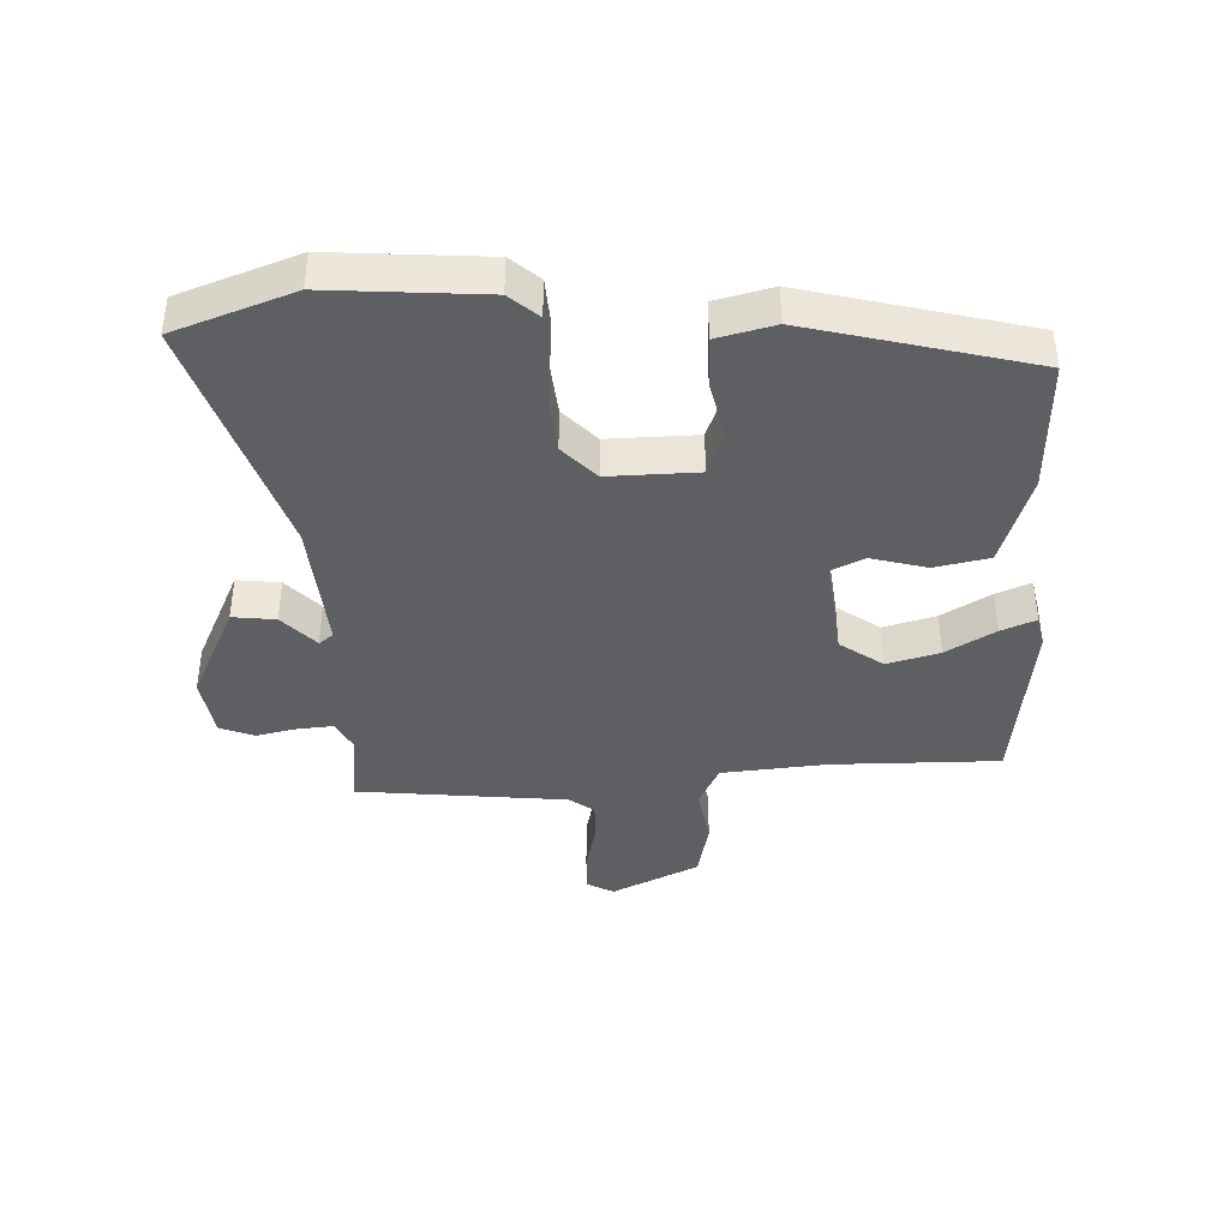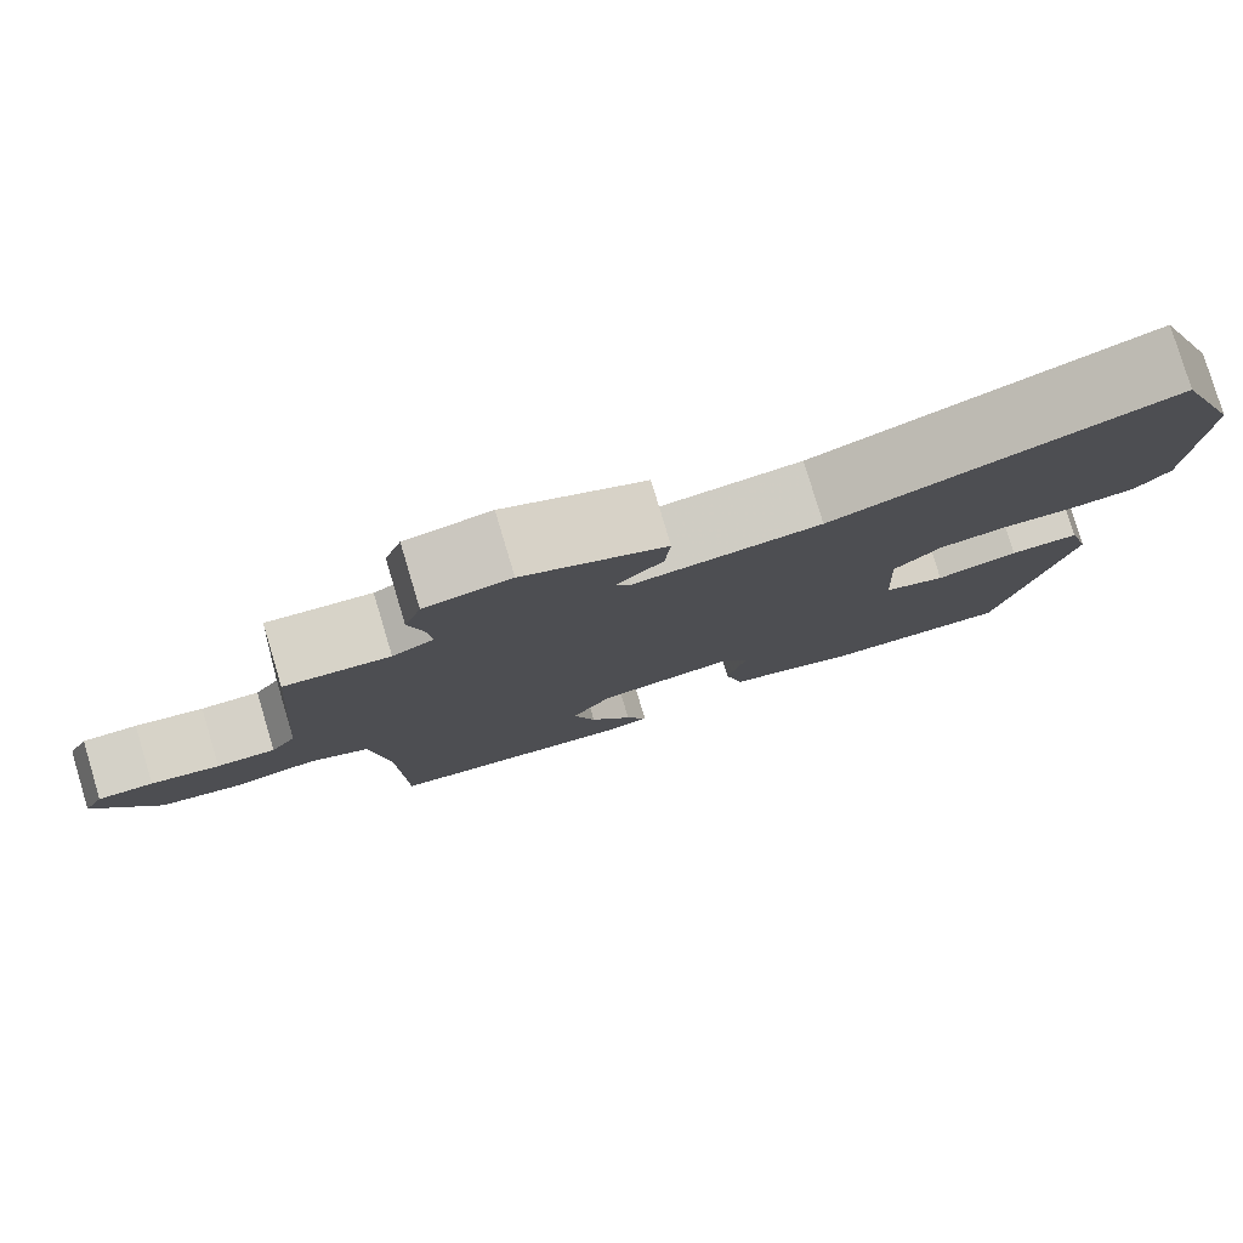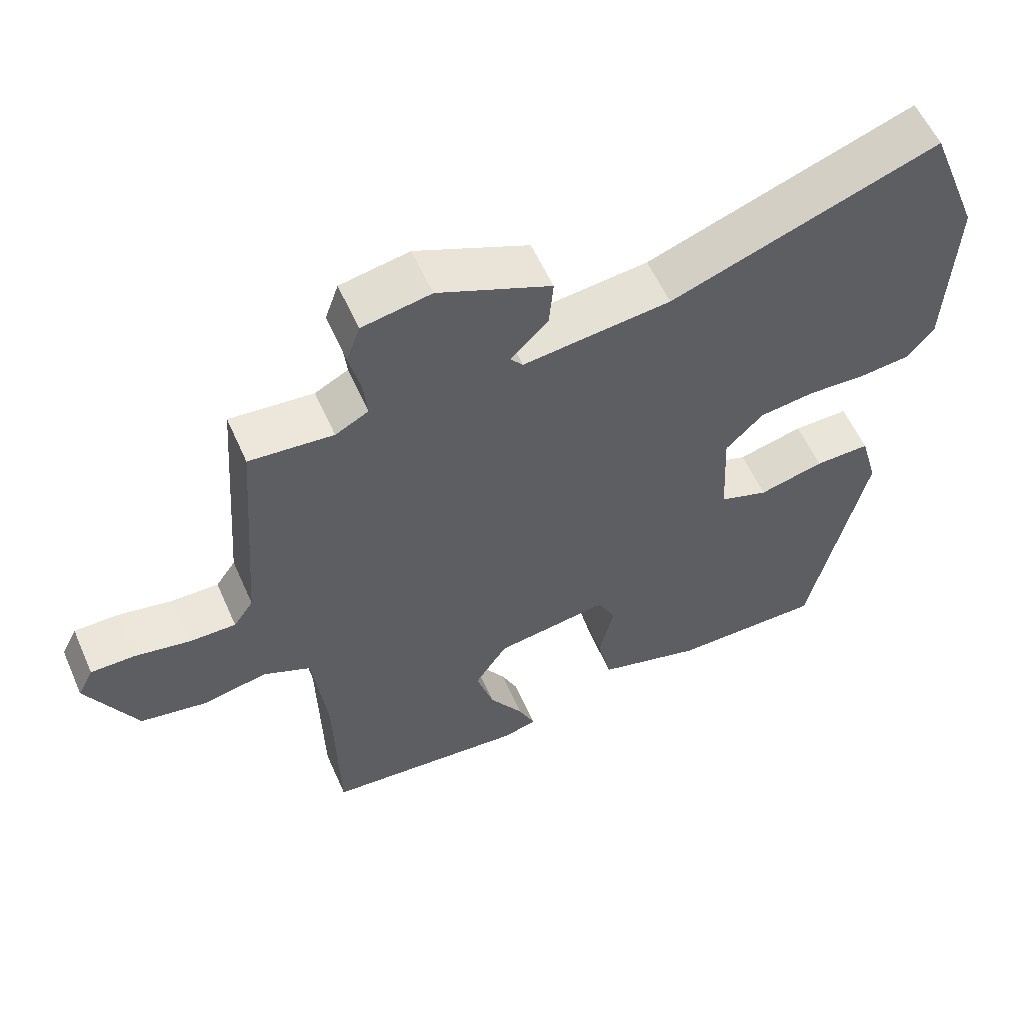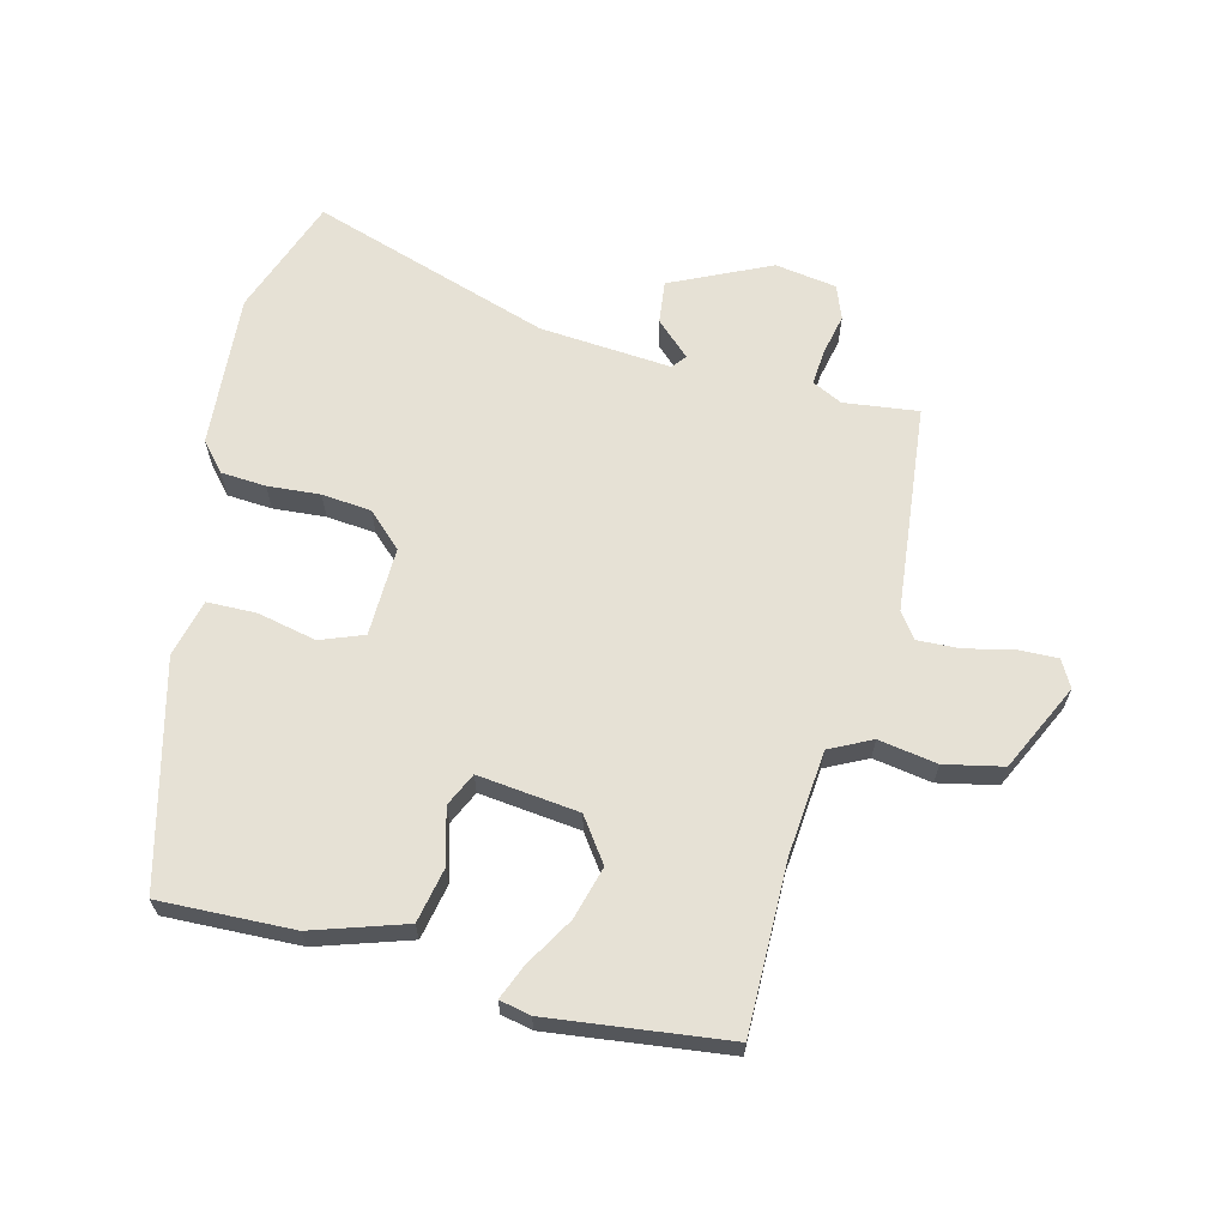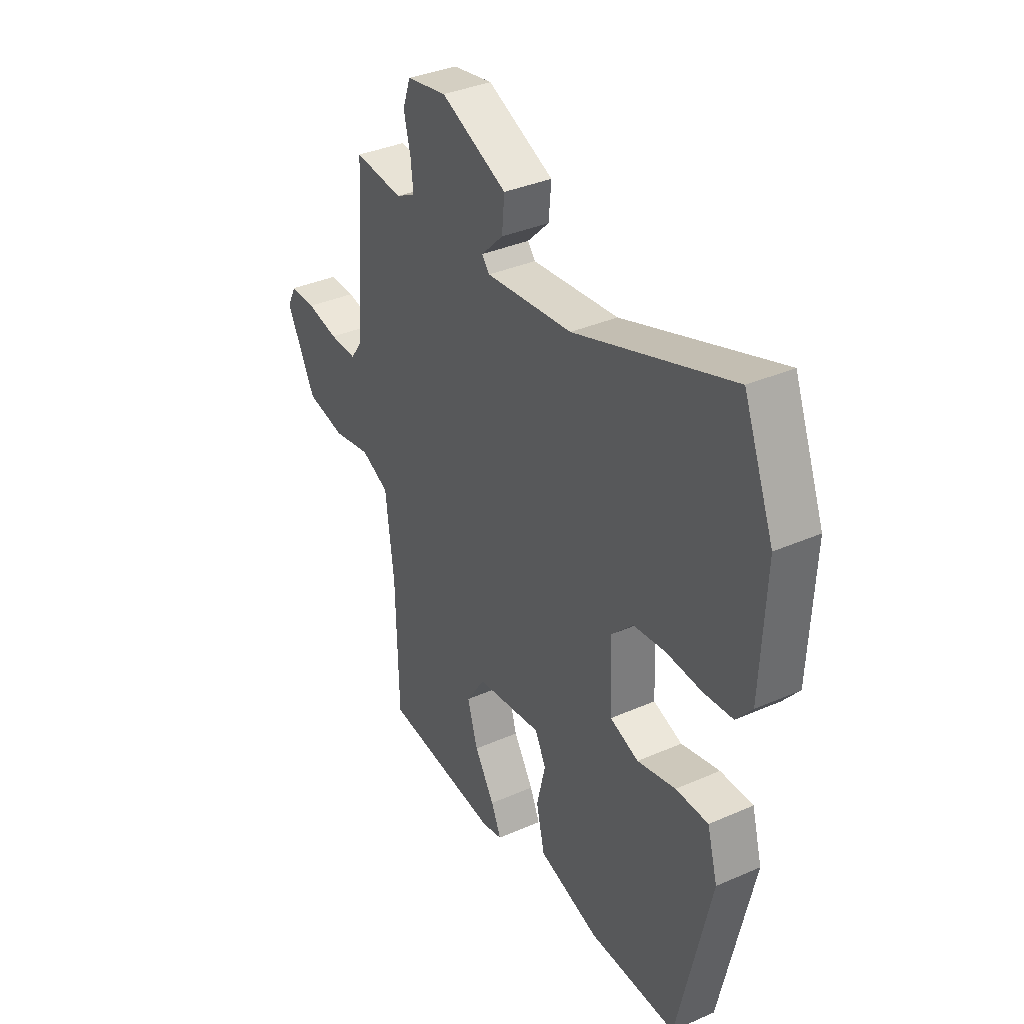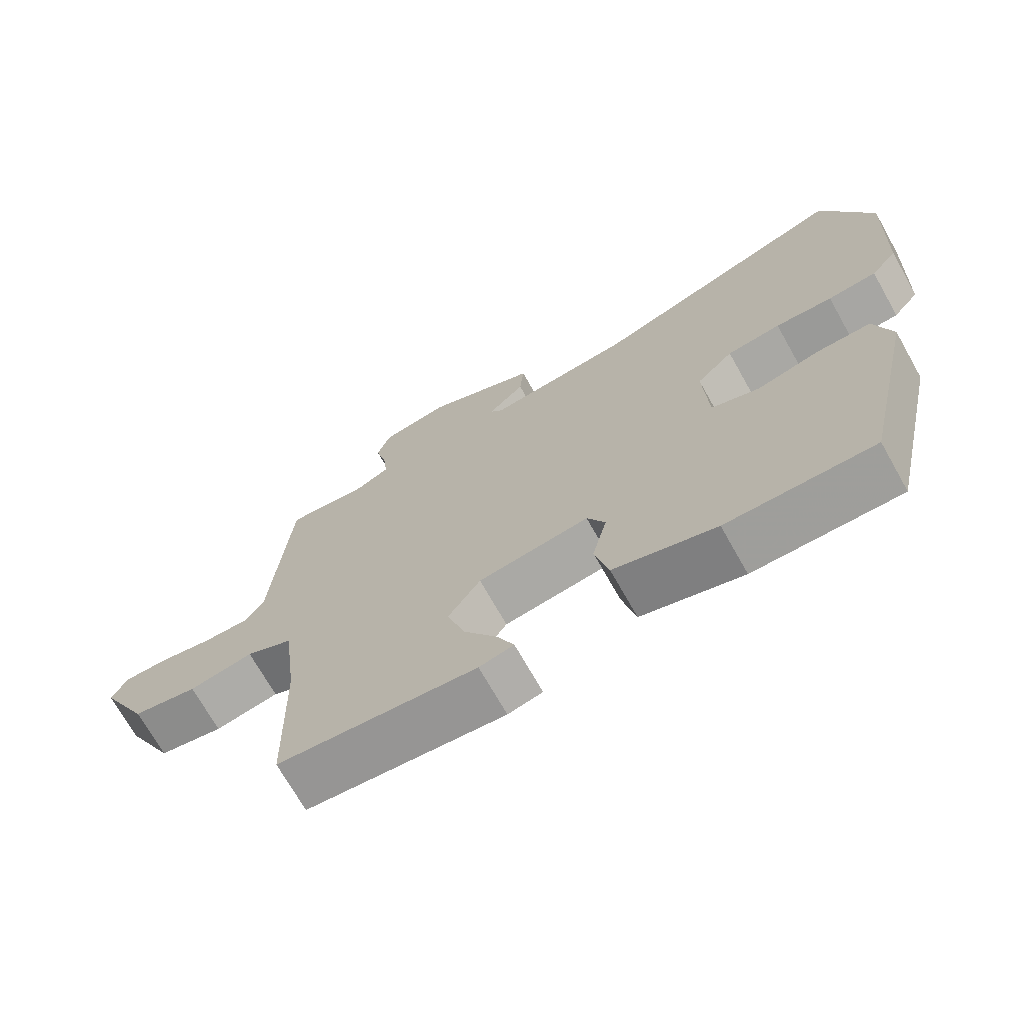
<metadata>
{"format":"obj","ext":"obj","renderer":"f3d","projection":"perspective","resolution":1024,"background":"white","views":[{"elev":-40.5,"azim":90.6,"up":"+Y"},{"elev":79.8,"azim":-16.7,"up":"+Z"},{"elev":57.6,"azim":-23.8,"up":"+Z"},{"elev":64.4,"azim":-167.5,"up":"+Y"},{"elev":36.2,"azim":60.1,"up":"+Z"},{"elev":-70.9,"azim":29.4,"up":"+Z"}]}
</metadata>
<code>
v 0.374 0.07 -0.483
v 0.162 0.07 -0.482
v 0.015 0.07 -0.439
v -0.005 0.07 -0.353
v 0.016 0.07 -0.265
v -0.01 0.07 -0.213
v -0.169 0.07 -0.236
v -0.215 0.07 -0.305
v -0.19 0.07 -0.387
v -0.142 0.07 -0.463
v -0.118 0.07 -0.517
v -0.167 0.07 -0.529
v -0.45 0.07 -0.503
v -0.456 0.07 -0.237
v -0.476 0.07 -0.072
v -0.543 0.07 -0.041
v -0.635 0.07 -0.059
v -0.728 0.07 -0.042
v -0.798 0.07 0.094
v -0.776 0.07 0.137
v -0.714 0.07 0.137
v -0.637 0.07 0.122
v -0.571 0.07 0.121
v -0.543 0.07 0.161
v -0.518 0.07 0.493
v -0.4 0.07 0.482
v -0.353 0.07 0.507
v -0.359 0.07 0.563
v -0.375 0.07 0.628
v -0.356 0.07 0.682
v -0.259 0.07 0.7
v -0.1 0.07 0.631
v -0.106 0.07 0.563
v -0.159 0.07 0.51
v -0.141 0.07 0.488
v 0.067 0.07 0.511
v 0.443 0.07 0.645
v 0.516 0.07 0.459
v 0.505 0.07 0.214
v 0.467 0.07 0.168
v 0.396 0.07 0.161
v 0.313 0.07 0.165
v 0.235 0.07 0.155
v 0.182 0.07 0.102
v 0.189 0.07 -0.039
v 0.258 0.07 -0.063
v 0.35 0.07 -0.04
v 0.428 0.07 -0.039
v 0.453 0.07 -0.129
v 0.374 0 -0.483
v 0.162 0 -0.482
v 0.015 0 -0.439
v -0.005 0 -0.353
v 0.016 0 -0.265
v -0.01 0 -0.213
v -0.169 0 -0.236
v -0.215 0 -0.305
v -0.19 0 -0.387
v -0.142 0 -0.463
v -0.118 0 -0.517
v -0.167 0 -0.529
v -0.45 0 -0.503
v -0.456 0 -0.237
v -0.476 0 -0.072
v -0.543 0 -0.041
v -0.635 0 -0.059
v -0.728 0 -0.042
v -0.798 0 0.094
v -0.776 0 0.137
v -0.714 0 0.137
v -0.637 0 0.122
v -0.571 0 0.121
v -0.543 0 0.161
v -0.518 0 0.493
v -0.4 0 0.482
v -0.353 0 0.507
v -0.359 0 0.563
v -0.375 0 0.628
v -0.356 0 0.682
v -0.259 0 0.7
v -0.1 0 0.631
v -0.106 0 0.563
v -0.159 0 0.51
v -0.141 0 0.488
v 0.067 0 0.511
v 0.443 0 0.645
v 0.516 0 0.459
v 0.505 0 0.214
v 0.467 0 0.168
v 0.396 0 0.161
v 0.313 0 0.165
v 0.235 0 0.155
v 0.182 0 0.102
v 0.189 0 -0.039
v 0.258 0 -0.063
v 0.35 0 -0.04
v 0.428 0 -0.039
v 0.453 0 -0.129
f 46 47 48 49
f 46 49 1 2
f 45 46 2 3
f 44 45 3 4
f 39 40 41 42
f 39 42 43
f 36 37 38 39
f 35 36 39 43
f 31 32 33 34
f 29 30 31 34
f 28 29 34 35
f 27 28 35 43
f 24 25 26
f 24 26 27 43
f 19 20 21 22
f 19 22 23
f 16 17 18 19
f 15 16 19 23
f 11 12 13 14
f 9 10 11 14
f 8 9 14 15
f 7 8 15 23
f 44 4 5
f 44 5 6
f 23 24 43 44
f 6 7 23 44
f 98 97 96 95
f 51 50 98 95
f 52 51 95 94
f 53 52 94 93
f 91 90 89 88
f 92 91 88
f 88 87 86 85
f 92 88 85 84
f 83 82 81 80
f 83 80 79 78
f 84 83 78 77
f 92 84 77 76
f 75 74 73
f 92 76 75 73
f 71 70 69 68
f 72 71 68
f 68 67 66 65
f 72 68 65 64
f 63 62 61 60
f 63 60 59 58
f 64 63 58 57
f 72 64 57 56
f 54 53 93
f 55 54 93
f 93 92 73 72
f 93 72 56 55
f 1 50 51 2
f 2 51 52 3
f 3 52 53 4
f 4 53 54 5
f 5 54 55 6
f 6 55 56 7
f 7 56 57 8
f 8 57 58 9
f 9 58 59 10
f 10 59 60 11
f 11 60 61 12
f 12 61 62 13
f 13 62 63 14
f 14 63 64 15
f 15 64 65 16
f 16 65 66 17
f 17 66 67 18
f 18 67 68 19
f 19 68 69 20
f 20 69 70 21
f 21 70 71 22
f 22 71 72 23
f 23 72 73 24
f 24 73 74 25
f 25 74 75 26
f 26 75 76 27
f 27 76 77 28
f 28 77 78 29
f 29 78 79 30
f 30 79 80 31
f 31 80 81 32
f 32 81 82 33
f 33 82 83 34
f 34 83 84 35
f 35 84 85 36
f 36 85 86 37
f 37 86 87 38
f 38 87 88 39
f 39 88 89 40
f 40 89 90 41
f 41 90 91 42
f 42 91 92 43
f 43 92 93 44
f 44 93 94 45
f 45 94 95 46
f 46 95 96 47
f 47 96 97 48
f 48 97 98 49
f 49 98 50 1

</code>
